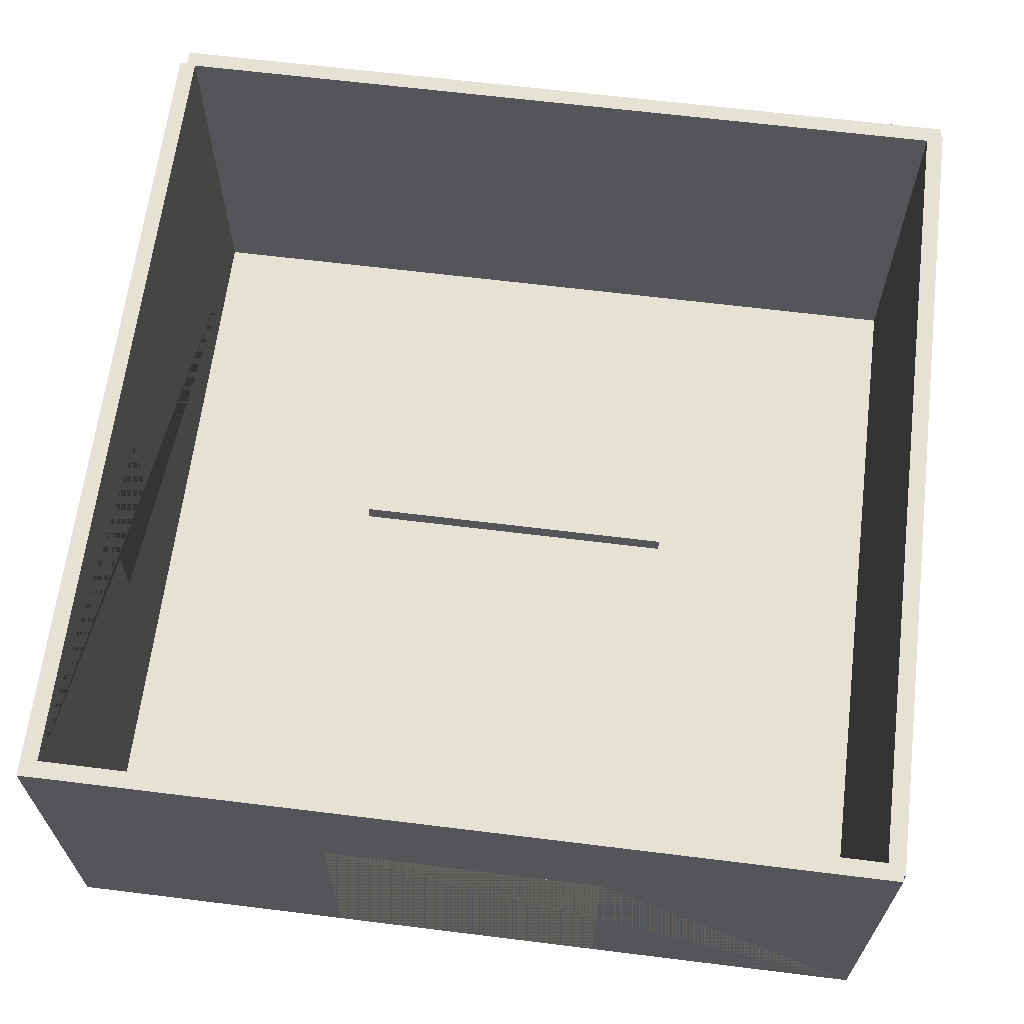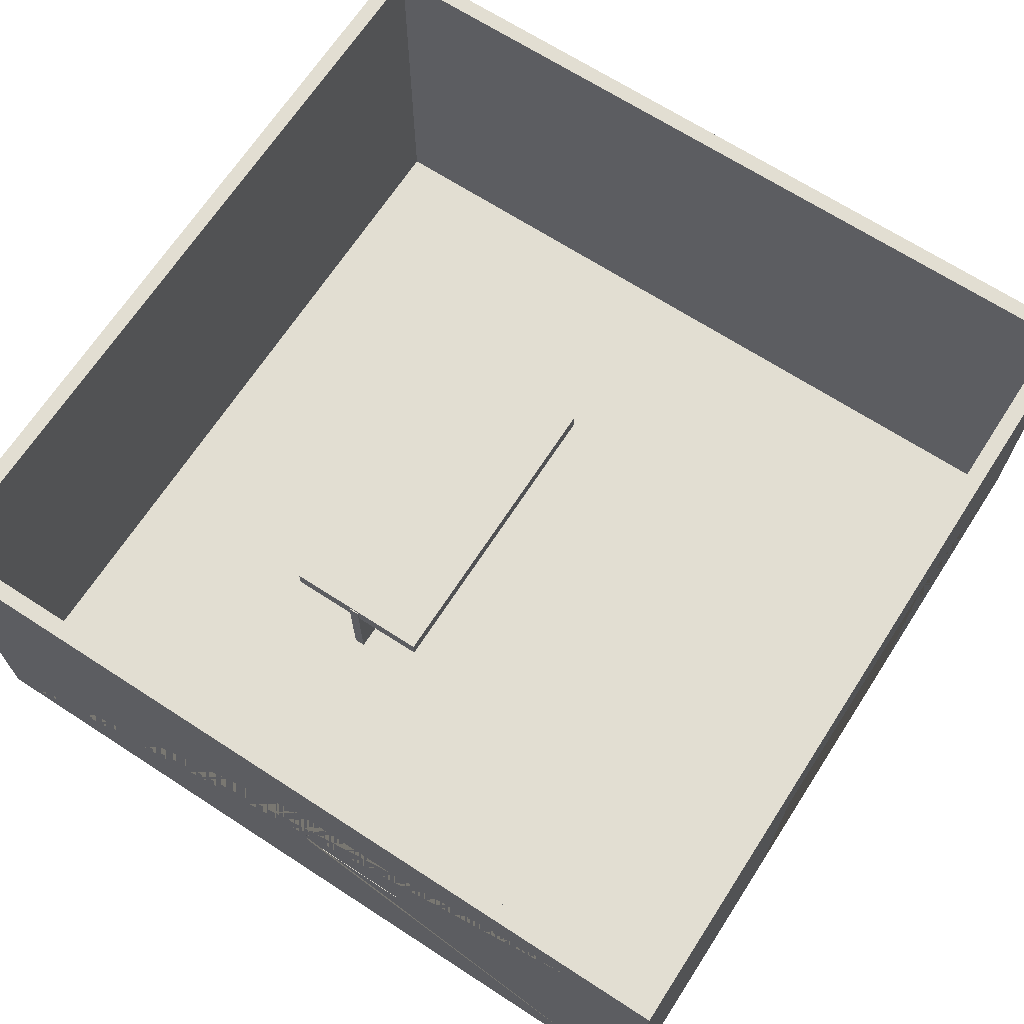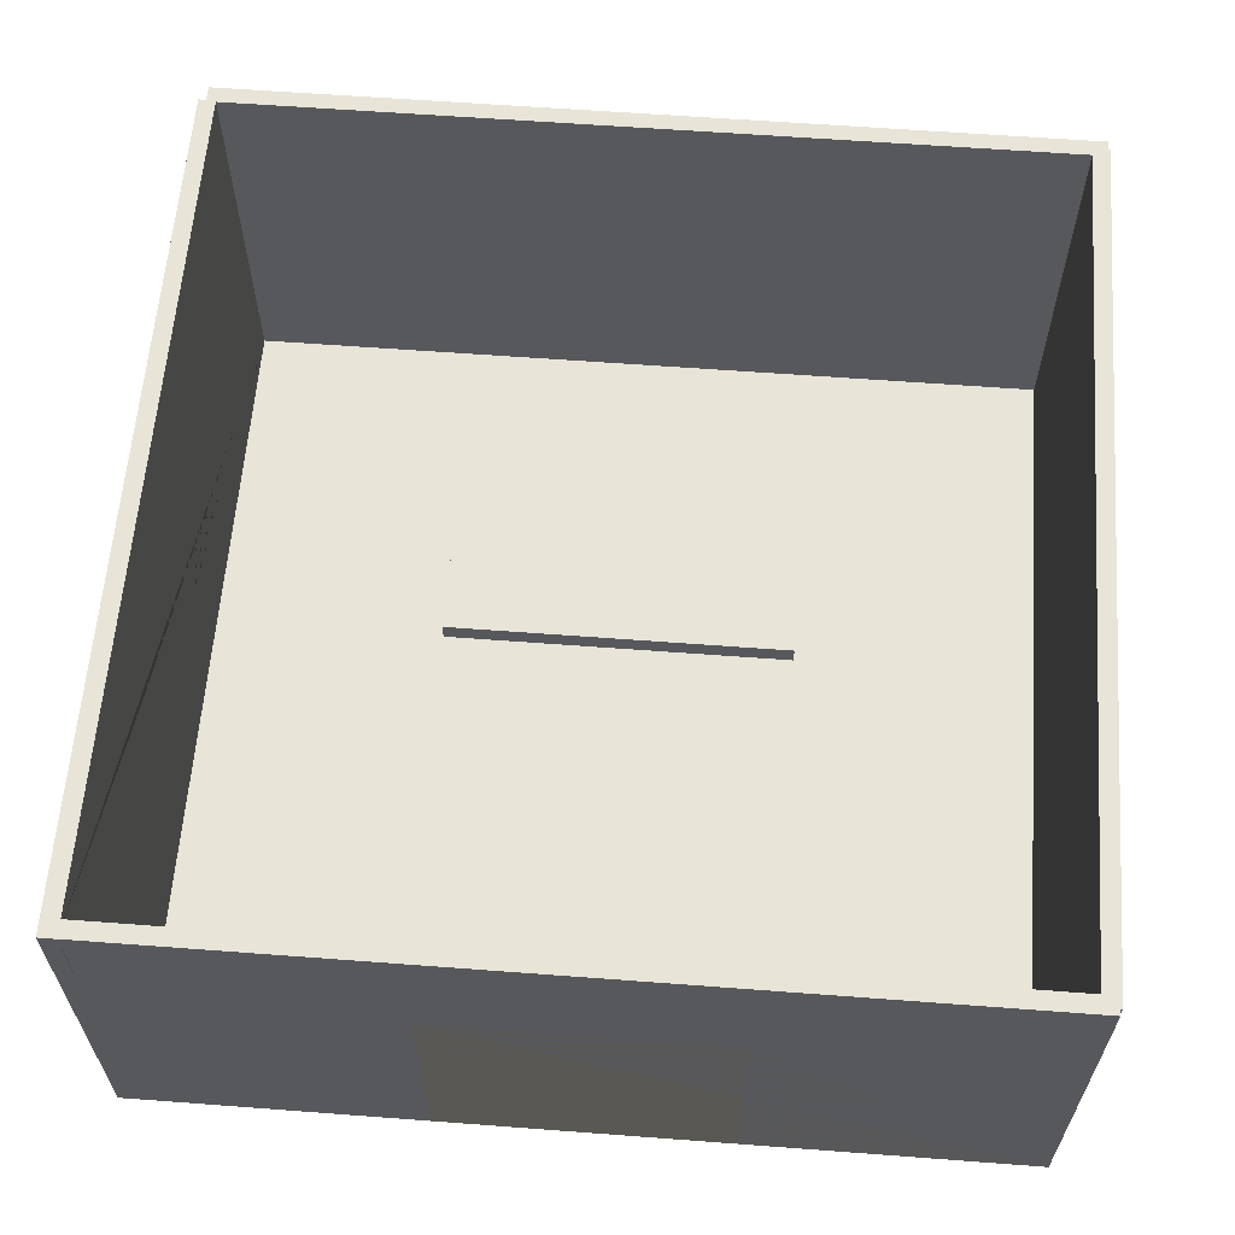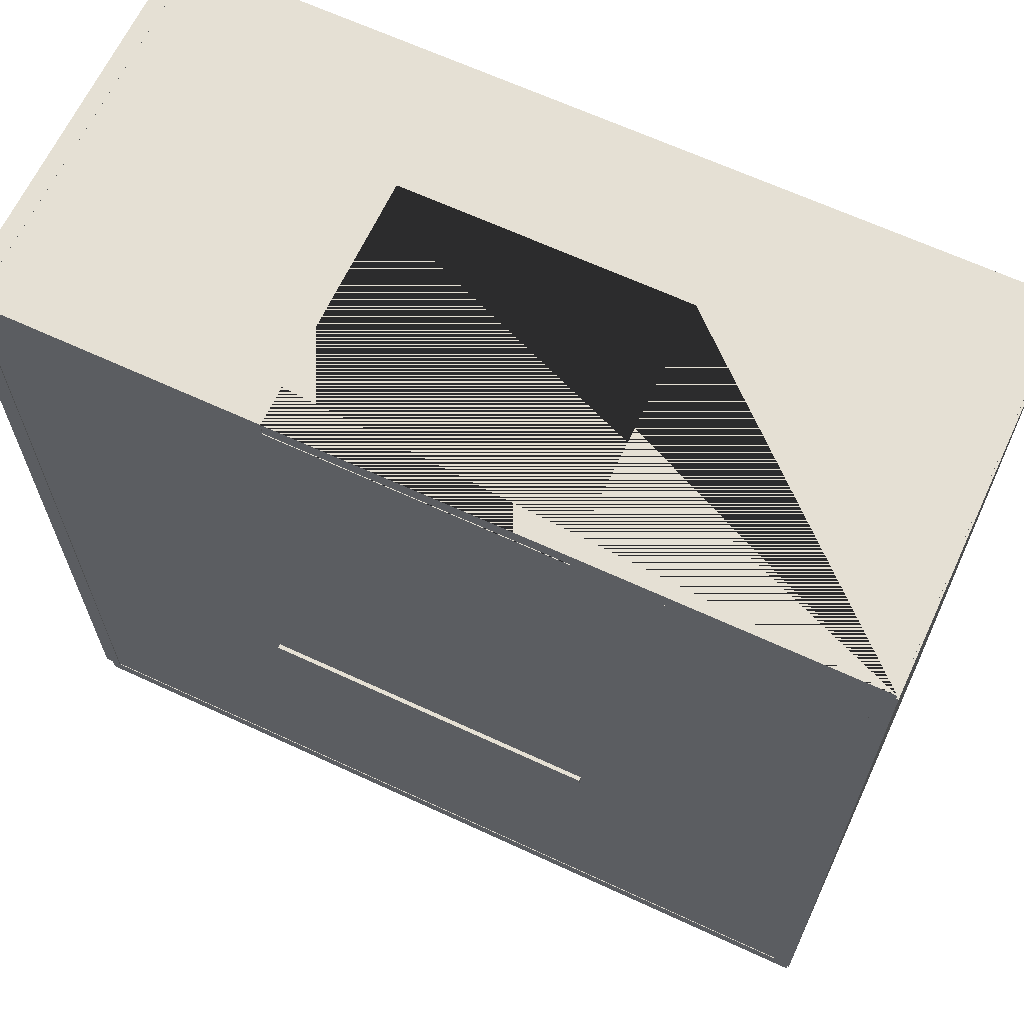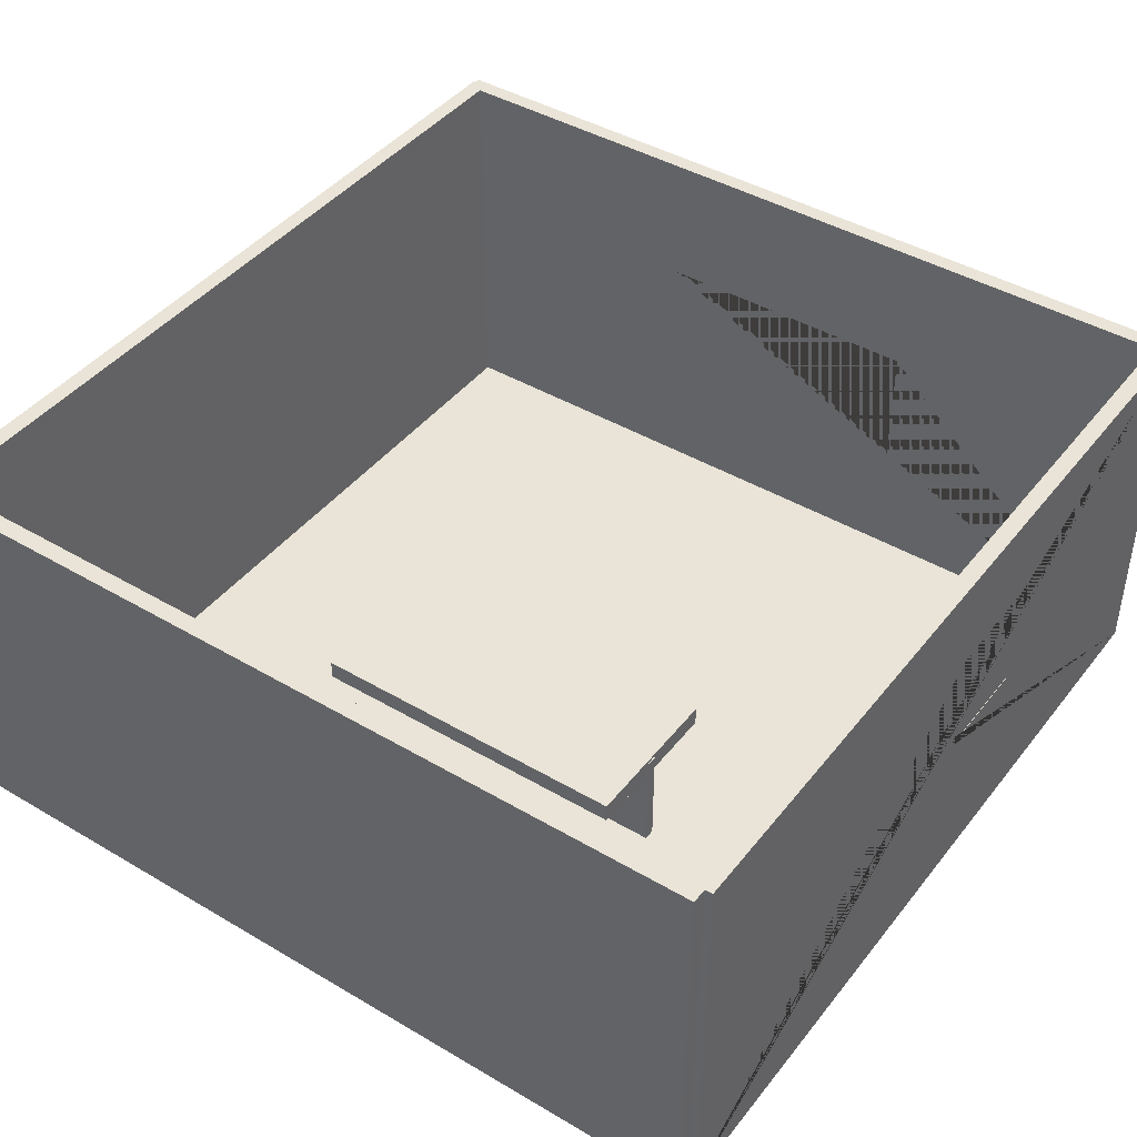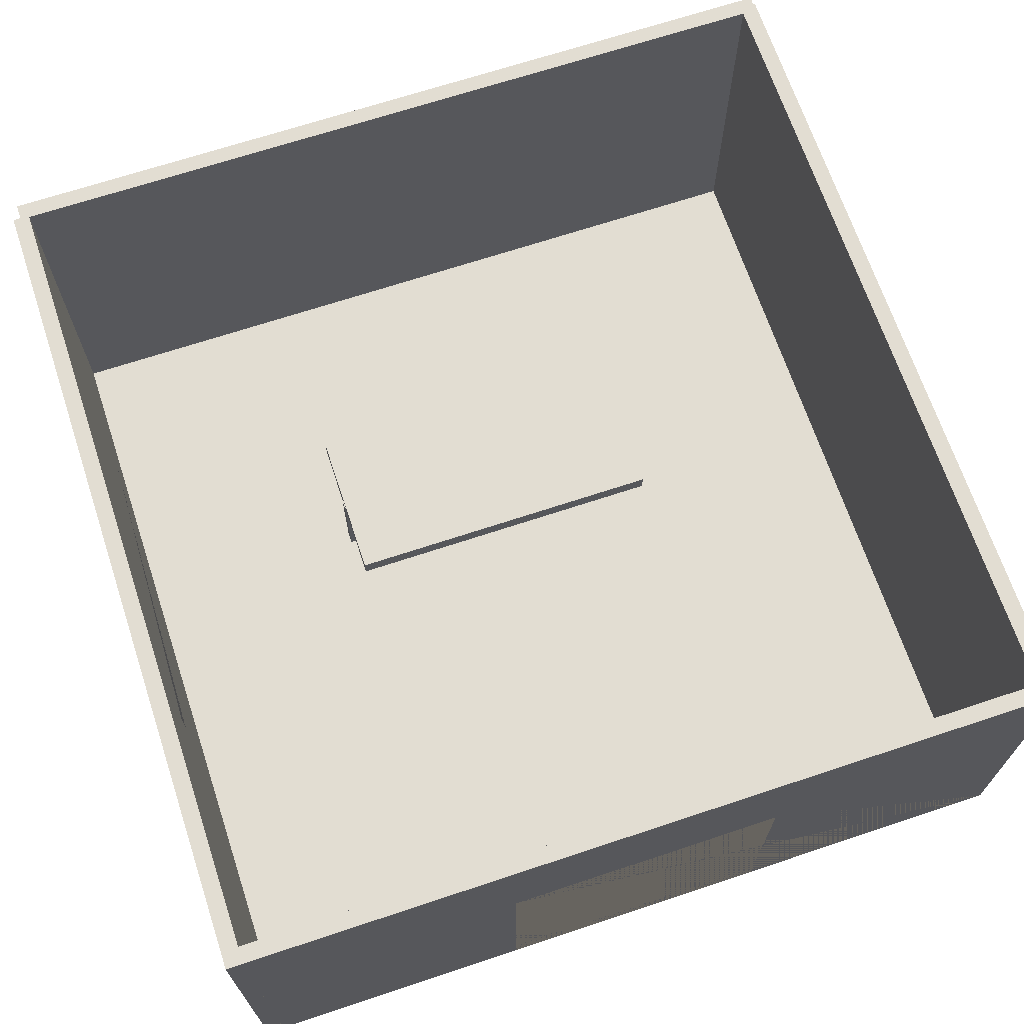
<metadata>
{"format":"obj","ext":"obj","renderer":"f3d","projection":"perspective","resolution":1024,"background":"white","views":[{"elev":64.8,"azim":7.1,"up":"+Y"},{"elev":67.9,"azim":-57.0,"up":"+Y"},{"elev":61.4,"azim":4.4,"up":"+Y"},{"elev":65.3,"azim":25.0,"up":"+Z"},{"elev":42.9,"azim":-145.0,"up":"+Y"},{"elev":68.3,"azim":-18.4,"up":"+Y"}]}
</metadata>
<code>
o Cube.006_Cube.007
v -7.507 5.197 2.239
v -7.307 5.197 2.239
v -7.507 5.197 0.2387
v -7.307 5.197 0.2387
v -7.507 3.197 2.239
v -7.307 3.197 2.239
v -7.507 3.197 0.2387
v -7.307 3.197 0.2387
f 1 2 4 3
f 3 4 8 7
f 7 8 6 5
f 5 6 2 1
f 3 7 5 1
f 8 4 2 6
o Cube.005_Cube.006
v 3.026 -0.07307 -1.842
v 3.026 1.927 -1.842
v -2.974 -0.07307 -1.842
v -2.974 1.927 -1.842
v 3.026 -0.07307 -2.042
v 3.026 1.927 -2.042
v -2.974 -0.07307 -2.042
v -2.974 1.927 -2.042
f 9 10 12 11
f 11 12 16 15
f 15 16 14 13
f 13 14 10 9
f 11 15 13 9
f 16 12 10 14
o Cube.004_Cube.005
v 3.046 1.634 -0.495
v 3.046 1.984 -0.495
v -2.954 1.634 -0.495
v -2.954 1.984 -0.495
v 3.046 1.634 -3.295
v 3.046 1.984 -3.295
v -2.954 1.634 -3.295
v -2.954 1.984 -3.295
f 17 18 20 19
f 19 20 24 23
f 23 24 22 21
f 21 22 18 17
f 19 23 21 17
f 24 20 18 22
o Plane
v -7.387 0 7.5
v 7.613 0 7.5
v -7.387 0 -7.5
v 7.613 0 -7.5
f 25 26 28 27
o Cube.001_Cube.002
v 7.618 -0.01154 7.529
v 7.618 6.988 7.529
v -7.382 -0.01154 7.529
v -7.382 6.988 7.529
v 7.618 -0.01154 7.229
v 7.618 6.988 7.229
v -7.382 -0.01154 7.229
v -7.382 6.988 7.229
v 2.61 4.538 7.229
v 2.61 -0.01154 7.229
v 2.61 4.538 7.529
v 2.61 -0.01154 7.529
v -2.39 4.538 7.229
v -2.39 4.538 7.529
v -2.39 -0.01154 7.229
v -2.39 -0.01154 7.529
f 29 30 32 31 44 42 39 40
f 31 32 36 35
f 35 36 34 33 38 37 41 43
f 33 34 30 29
f 31 35 43 44
f 36 32 30 34
f 39 37 38 40
f 41 42 44 43
f 37 39 42 41
f 40 38 33 29
o Cube.002_Cube.003
v -7.516 -0.01154 7.531
v -7.516 6.988 7.531
v -7.516 -0.01154 -7.469
v -7.516 6.988 -7.469
v -7.216 -0.01154 7.531
v -7.216 6.988 7.531
v -7.216 -0.01154 -7.469
v -7.216 6.988 -7.469
v -7.216 5.197 2.239
v -7.216 4.362 2.239
v -7.516 5.197 2.239
v -7.216 3.197 2.239
v -7.516 3.197 2.239
v -7.216 5.197 0.2387
v -7.516 5.197 0.2387
v -7.216 3.197 0.2387
v -7.516 3.197 0.2387
v -7.216 3.585 0.2387
v -7.516 3.392 0.2387
f 45 46 55 57 61 63 47
f 47 48 52 51
f 51 52 62 60 56 54 50 49
f 49 50 46 45
f 47 51 49 45
f 52 48 46 50
f 57 56 60 61
f 61 60 62 58 59 63
f 59 58 53 55
f 50 54 53 58 62 52
f 47 63 59 55 46 48
f 55 53 54 56 57
o Cube_Cube.001
v 7.352 -0.01154 7.422
v 7.352 6.988 7.422
v 7.352 -0.01154 -7.578
v 7.352 6.988 -7.578
v 7.652 -0.01154 7.422
v 7.652 6.988 7.422
v 7.652 -0.01154 -7.578
v 7.652 6.988 -7.578
f 64 65 67 66
f 66 67 71 70
f 70 71 69 68
f 68 69 65 64
f 66 70 68 64
f 71 67 65 69
o Cube.003_Cube.004
v 7.618 -0.01154 -7.439
v 7.618 6.988 -7.439
v -7.382 -0.01154 -7.439
v -7.382 6.988 -7.439
v 7.618 -0.01154 -7.739
v 7.618 6.988 -7.739
v -7.382 -0.01154 -7.739
v -7.382 6.988 -7.739
f 72 73 75 74
f 74 75 79 78
f 78 79 77 76
f 76 77 73 72
f 74 78 76 72
f 79 75 73 77

</code>
